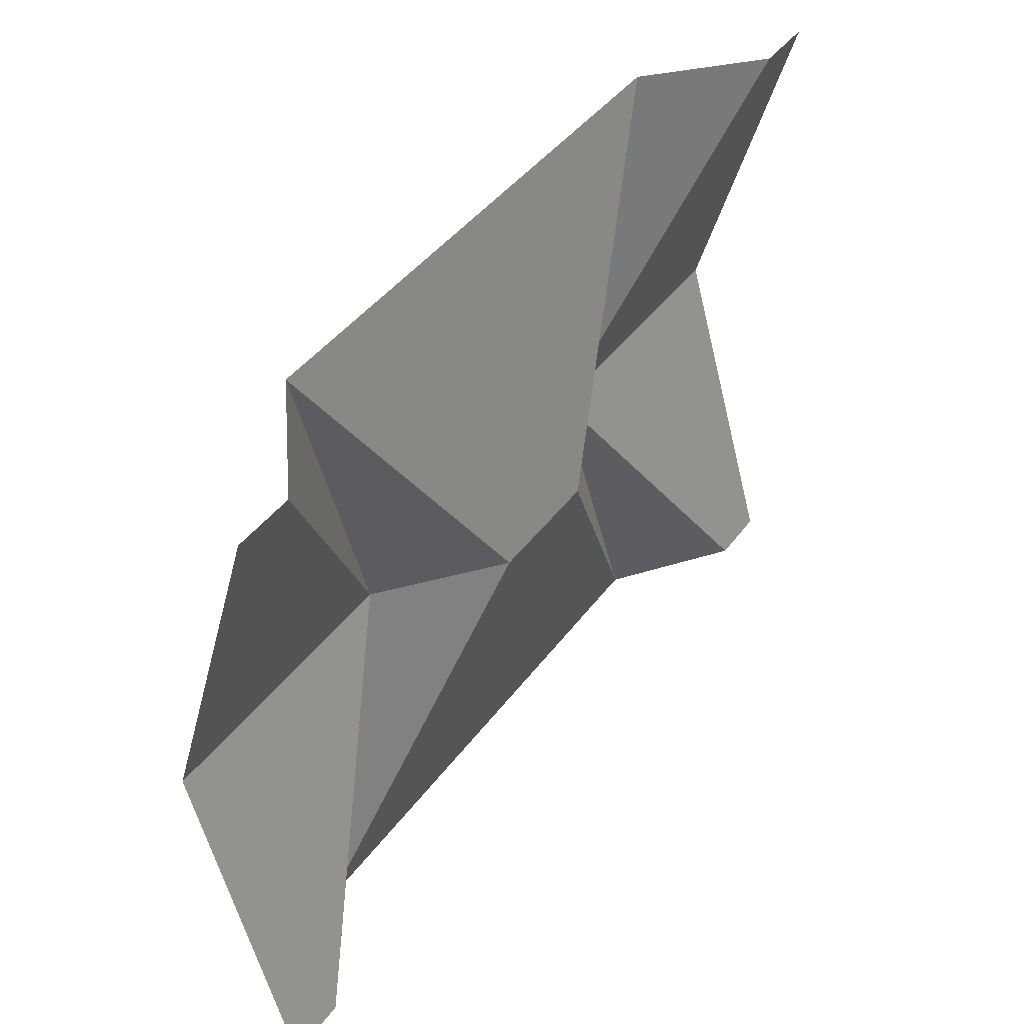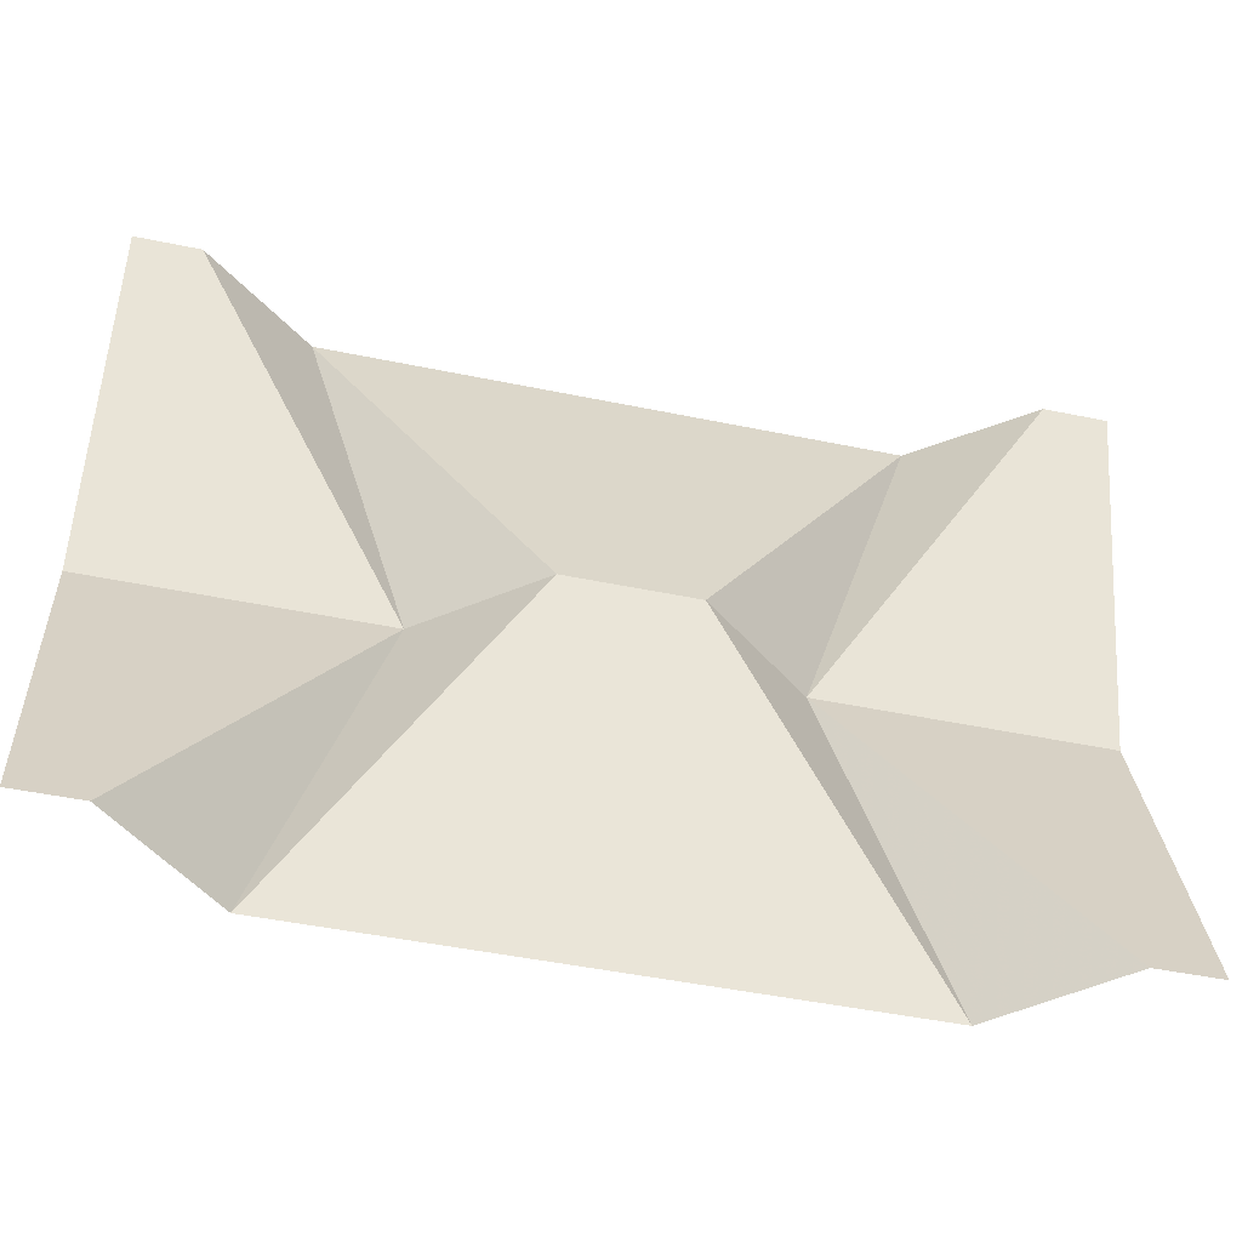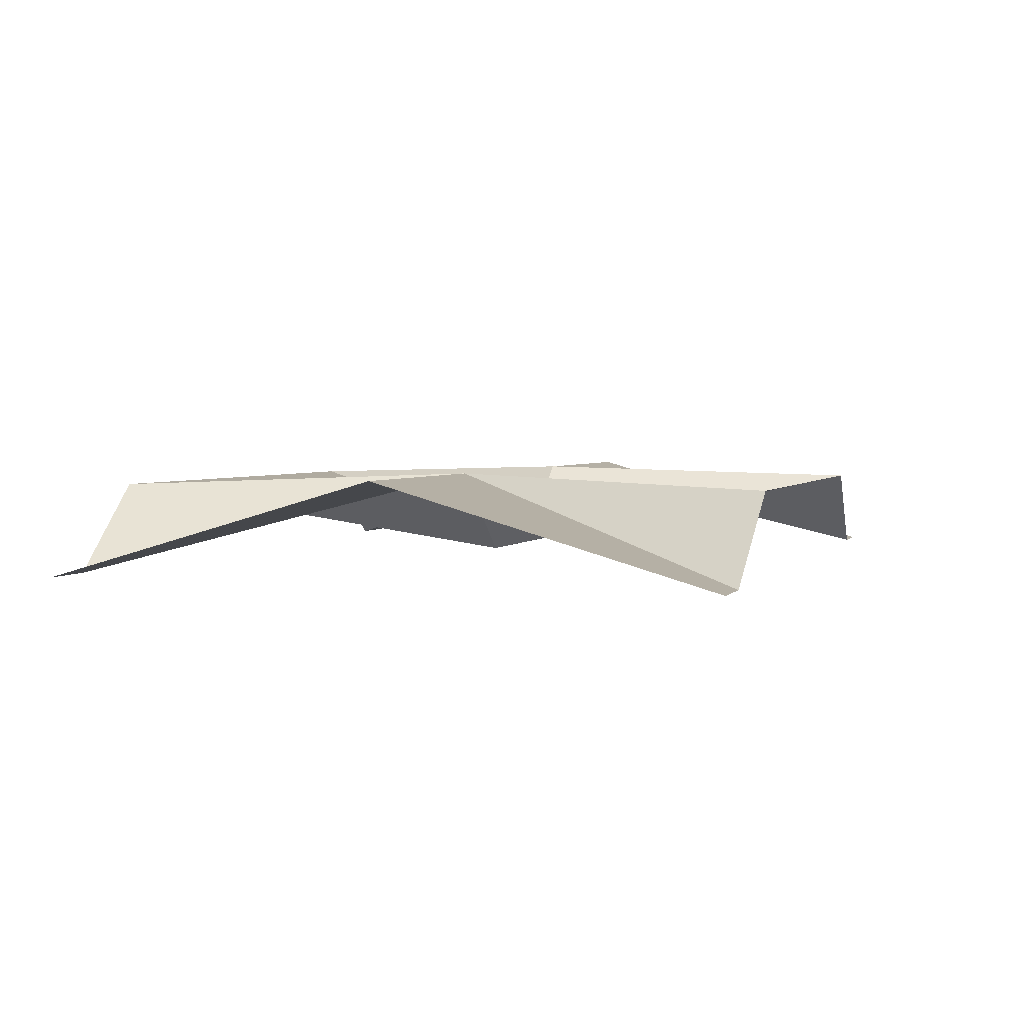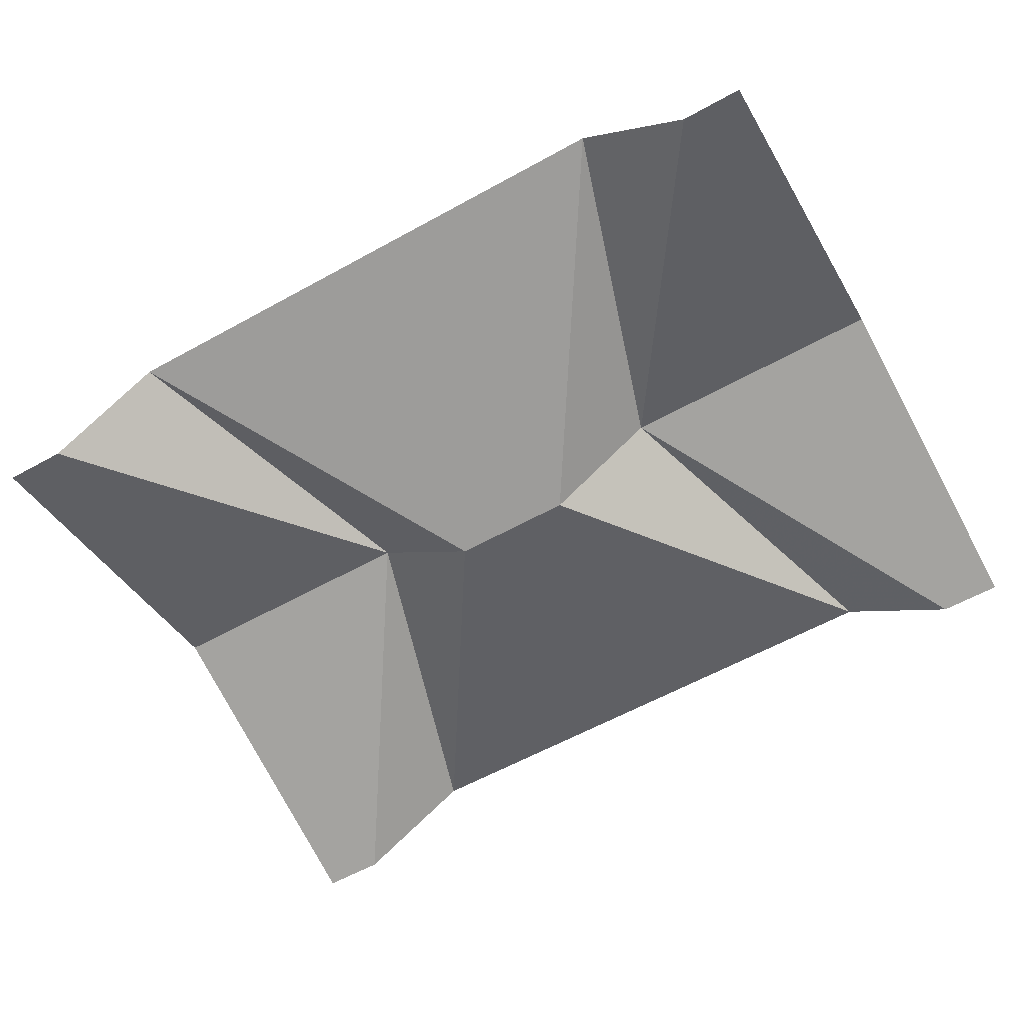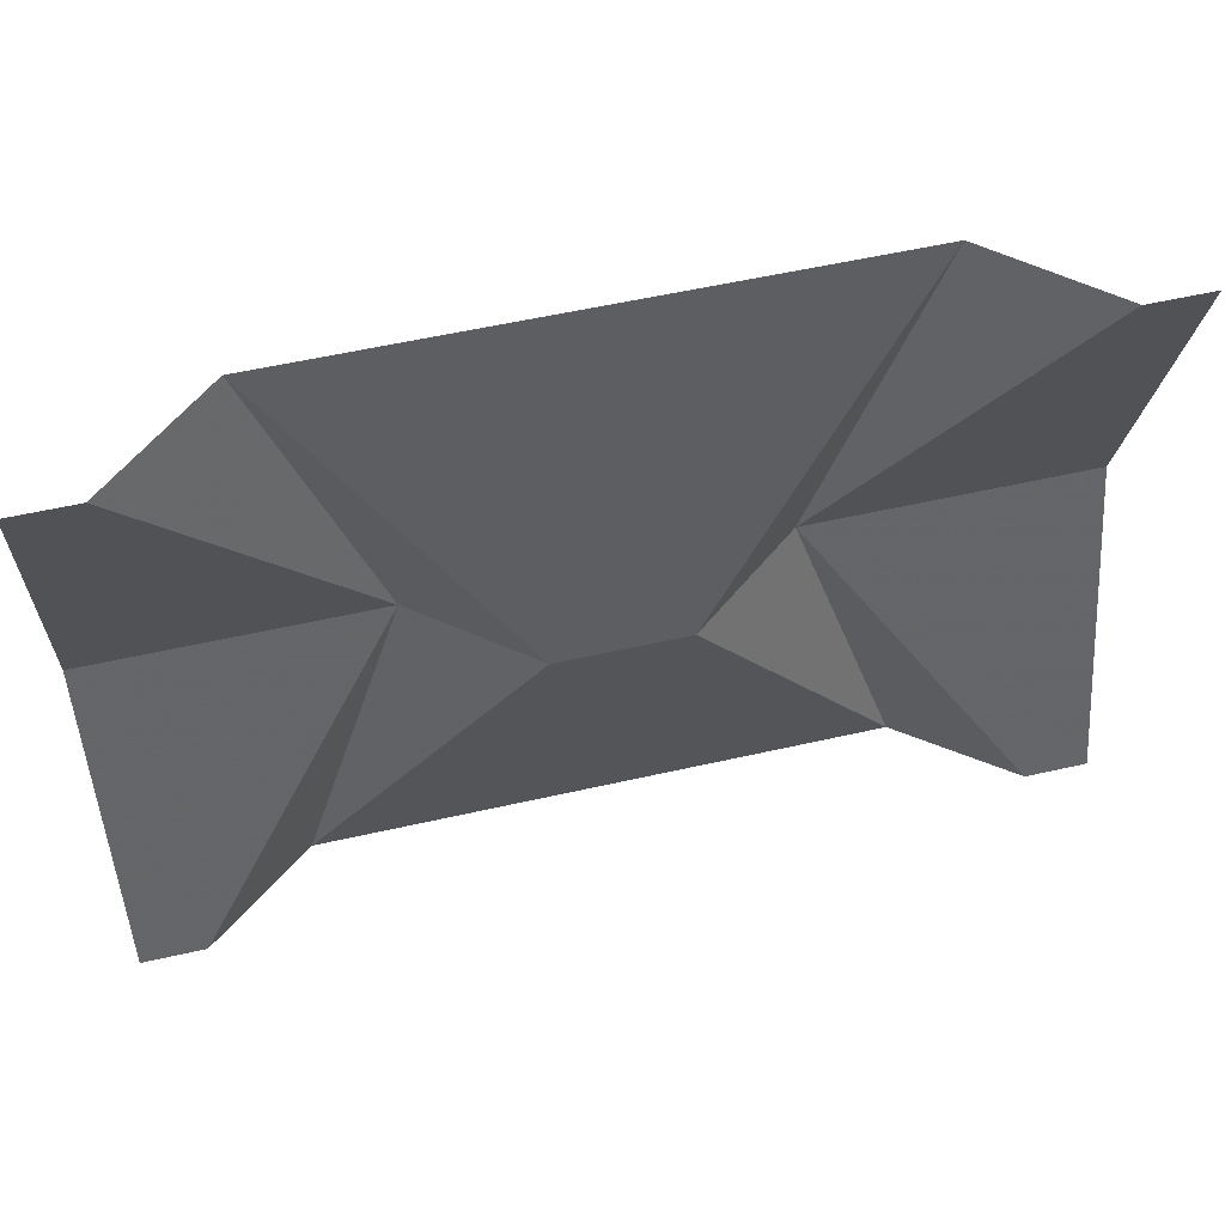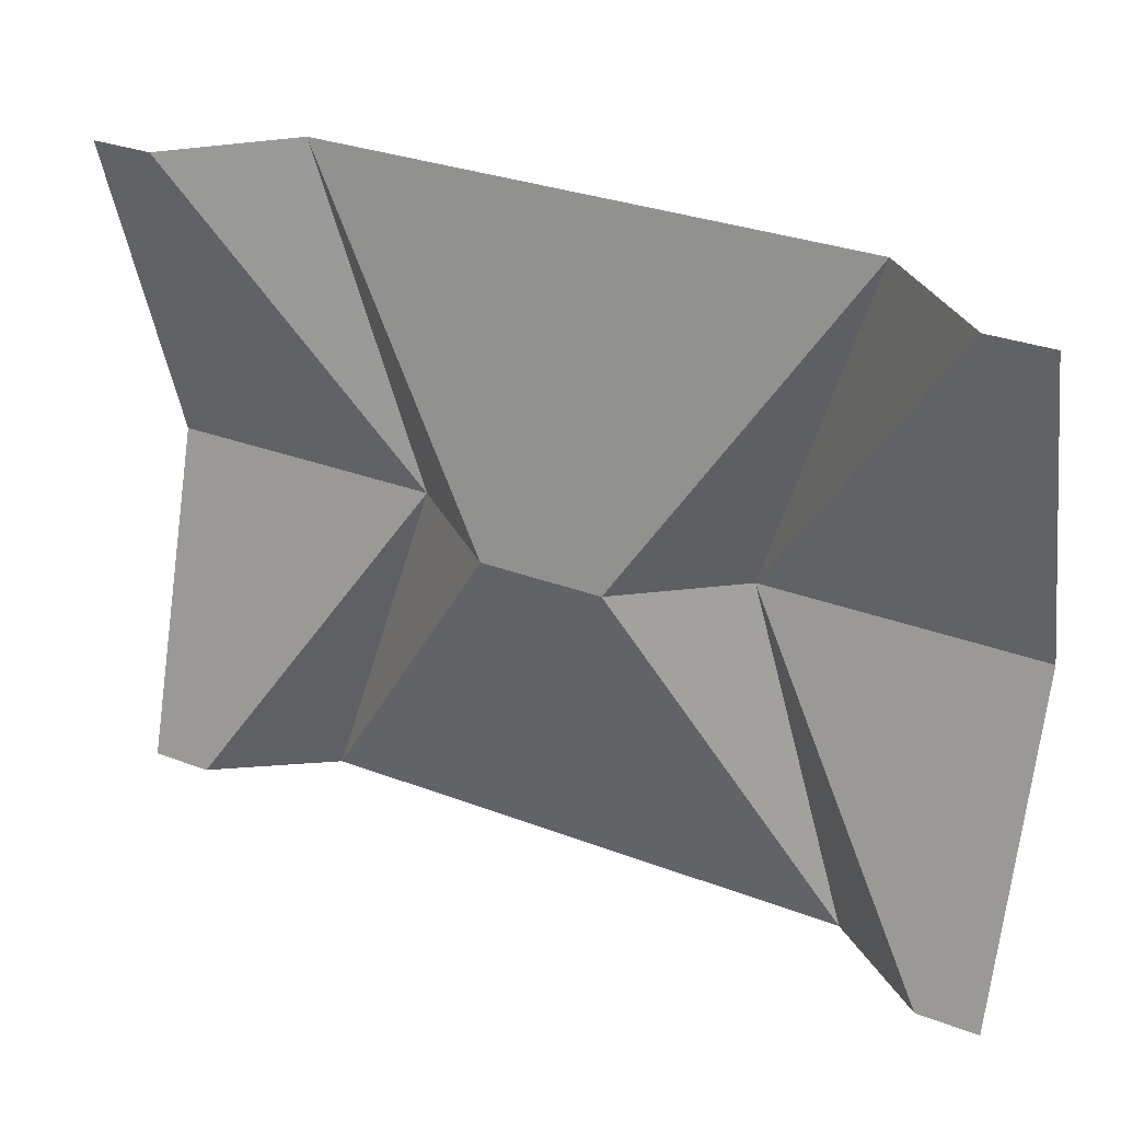
<metadata>
{"format":"obj","ext":"obj","renderer":"f3d","projection":"perspective","resolution":1024,"background":"white","views":[{"elev":42.6,"azim":123.4,"up":"+Y"},{"elev":-47.9,"azim":166.9,"up":"+Y"},{"elev":2.7,"azim":-72.8,"up":"+Z"},{"elev":-60.4,"azim":-150.6,"up":"+Z"},{"elev":55.5,"azim":166.5,"up":"+Y"},{"elev":30.8,"azim":-151.4,"up":"+Y"}]}
</metadata>
<code>
v 0.0715 0     0
v -0.0715  0      0
v 0.3215     0.3942 0.08714
v -0.3215      0.3942  0.08714
v  0.3215     -0.3942  0.08714
v -0.3215     -0.3942  0.08714
v 0.1978 0         0.1002
v -0.1978  0          0.1002
v -0.4478  0.3876 -0.01287
v -0.5193  0.3876 -0.01287
v -0.1978  0.7867  0.04792
v -0.8408  0.7867  0.04792
v -0.5193  7.629e-09  0.1002
v -0.7171  0.3942  0.08714
v -0.4478 -0.3876 -0.01287
v -0.5193 -0.3876 -0.01287
v -0.1978 -0.7867  0.04792
v -0.5193 -0.7867  0.04792
v -0.7171 -0.3942  0.08714
v  0.5193  0.3876 -0.01287
v  0.4478  0.3876 -0.01287
v 0.8408 0.7867 0.04792
v 0.1978 0.7867 0.04792
v 0.5193 7.629e-09 0.1002
v 0.7171 0.3942 0.08714
v  0.5193 -0.3876 -0.01287
v  0.4478 -0.3876 -0.01287
v  0.5193 -0.7867  0.04792
v  0.1978 -0.7867  0.04792
v  0.7171 -0.3942  0.08714
f 1 3 2
f 2 3 4
f 1 2 5
f 2 6 5
f 1 5 7
f 1 7 3
f 2 8 6
f 2 4 8
f 9 10 8
f 10 13 8
f 9 8 4
f 15 8 16
f 16 8 13
f 15 6 8
f 20 21 24
f 21 7 24
f 21 3 7
f 26 24 27
f 27 24 7
f 27 7 5

</code>
